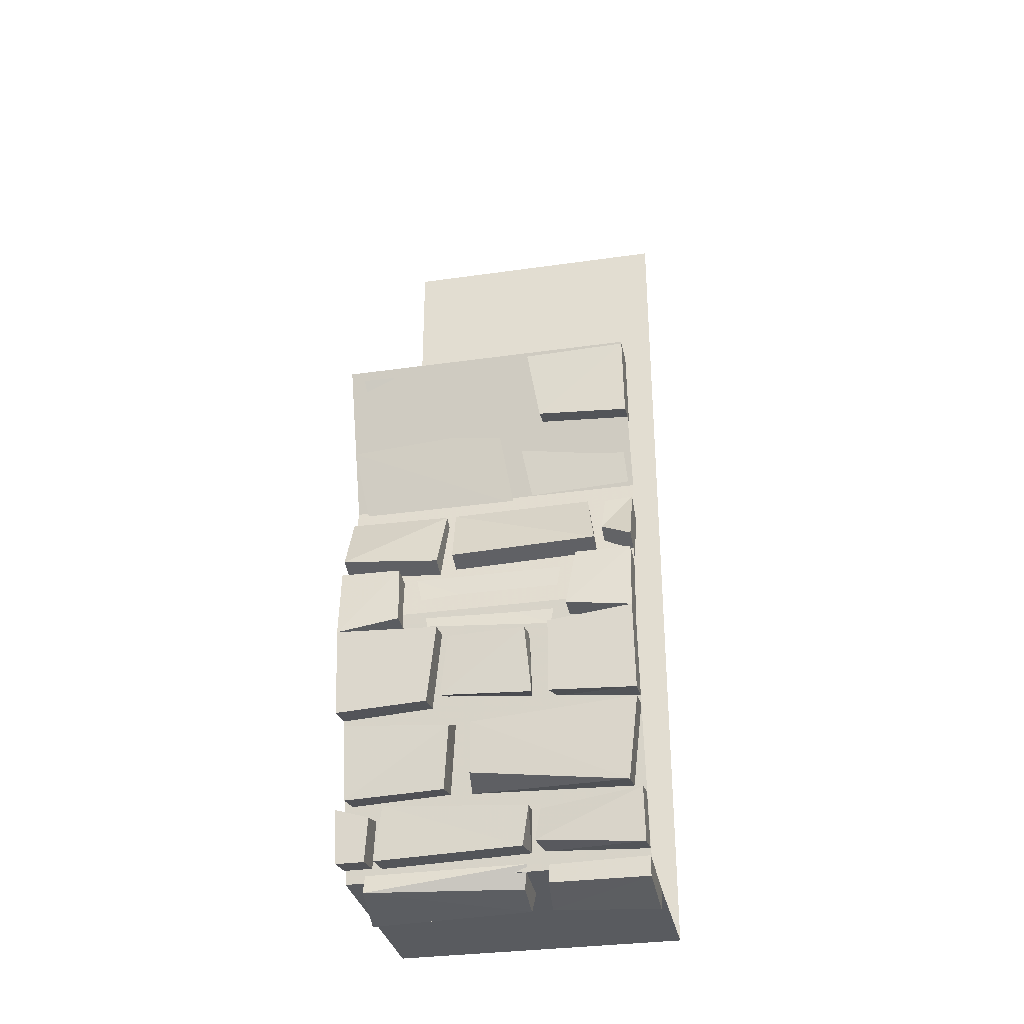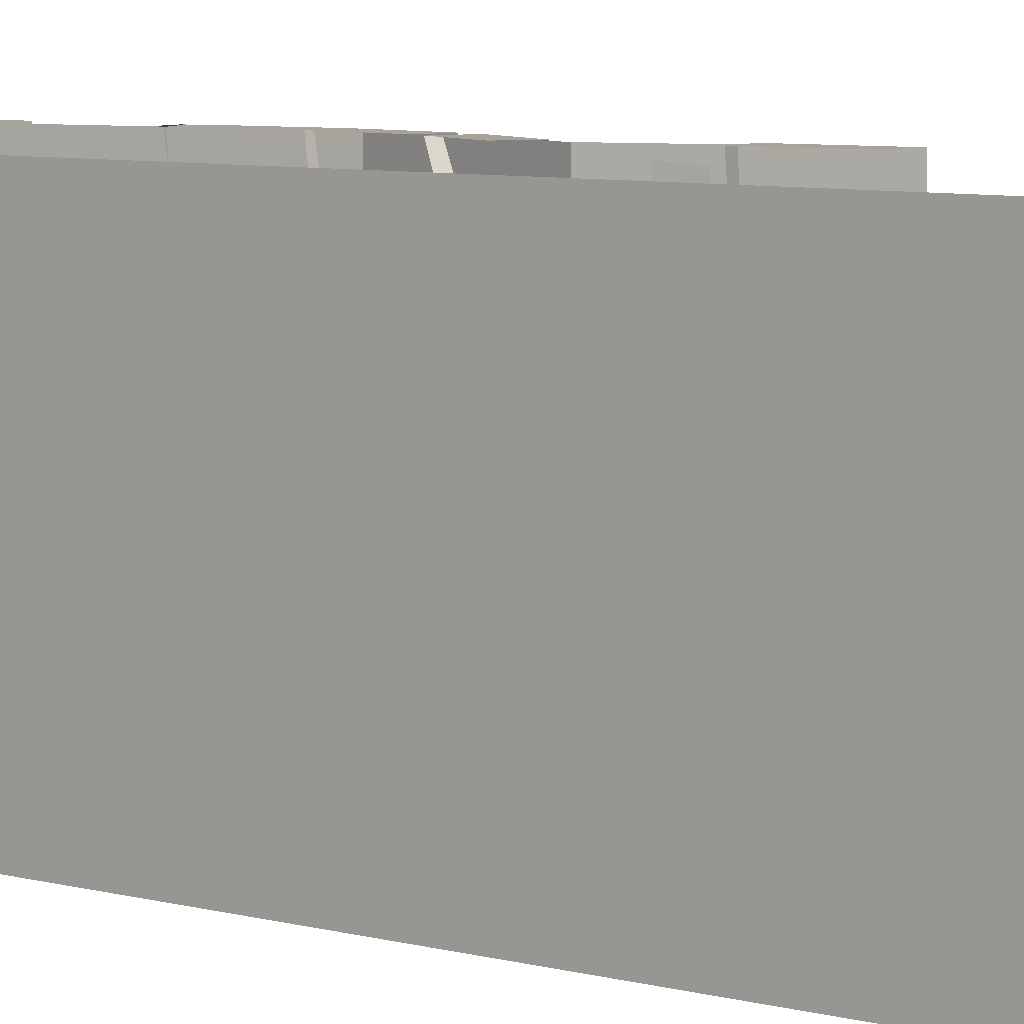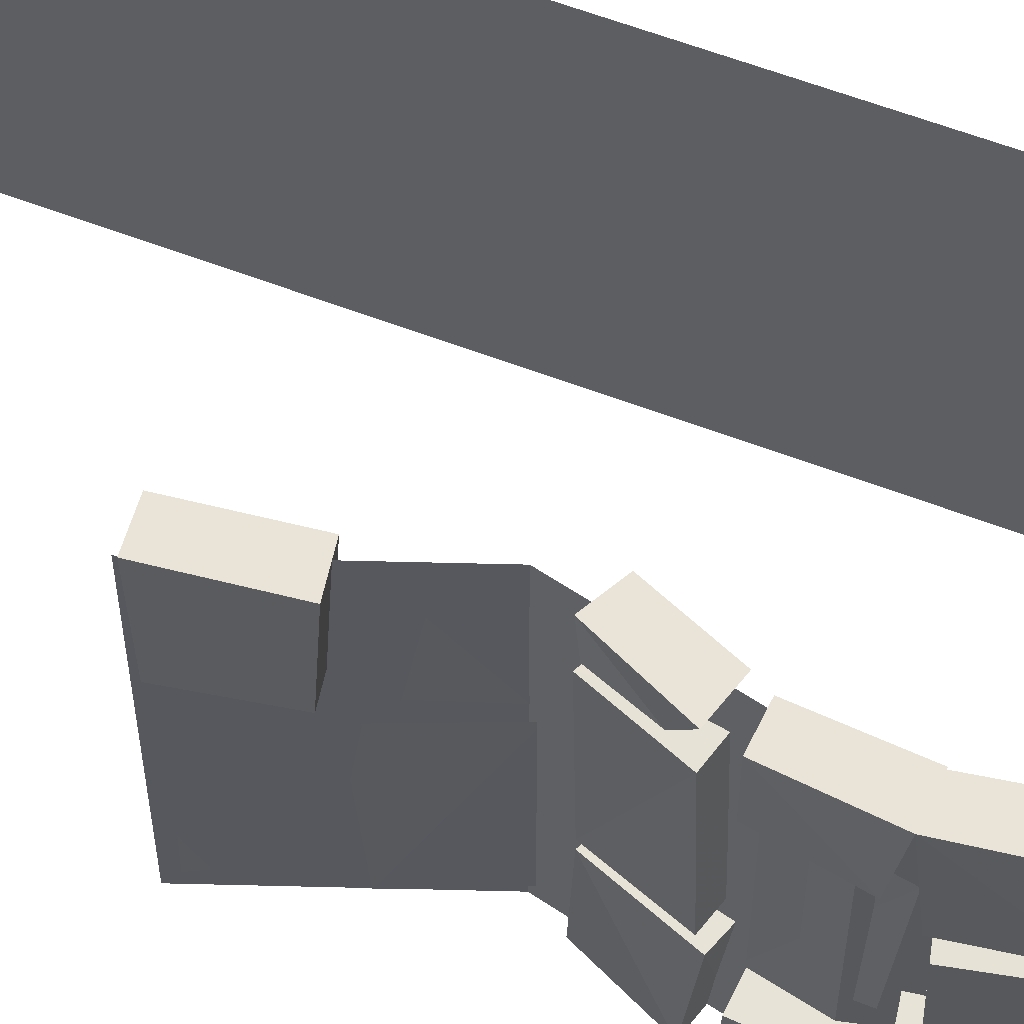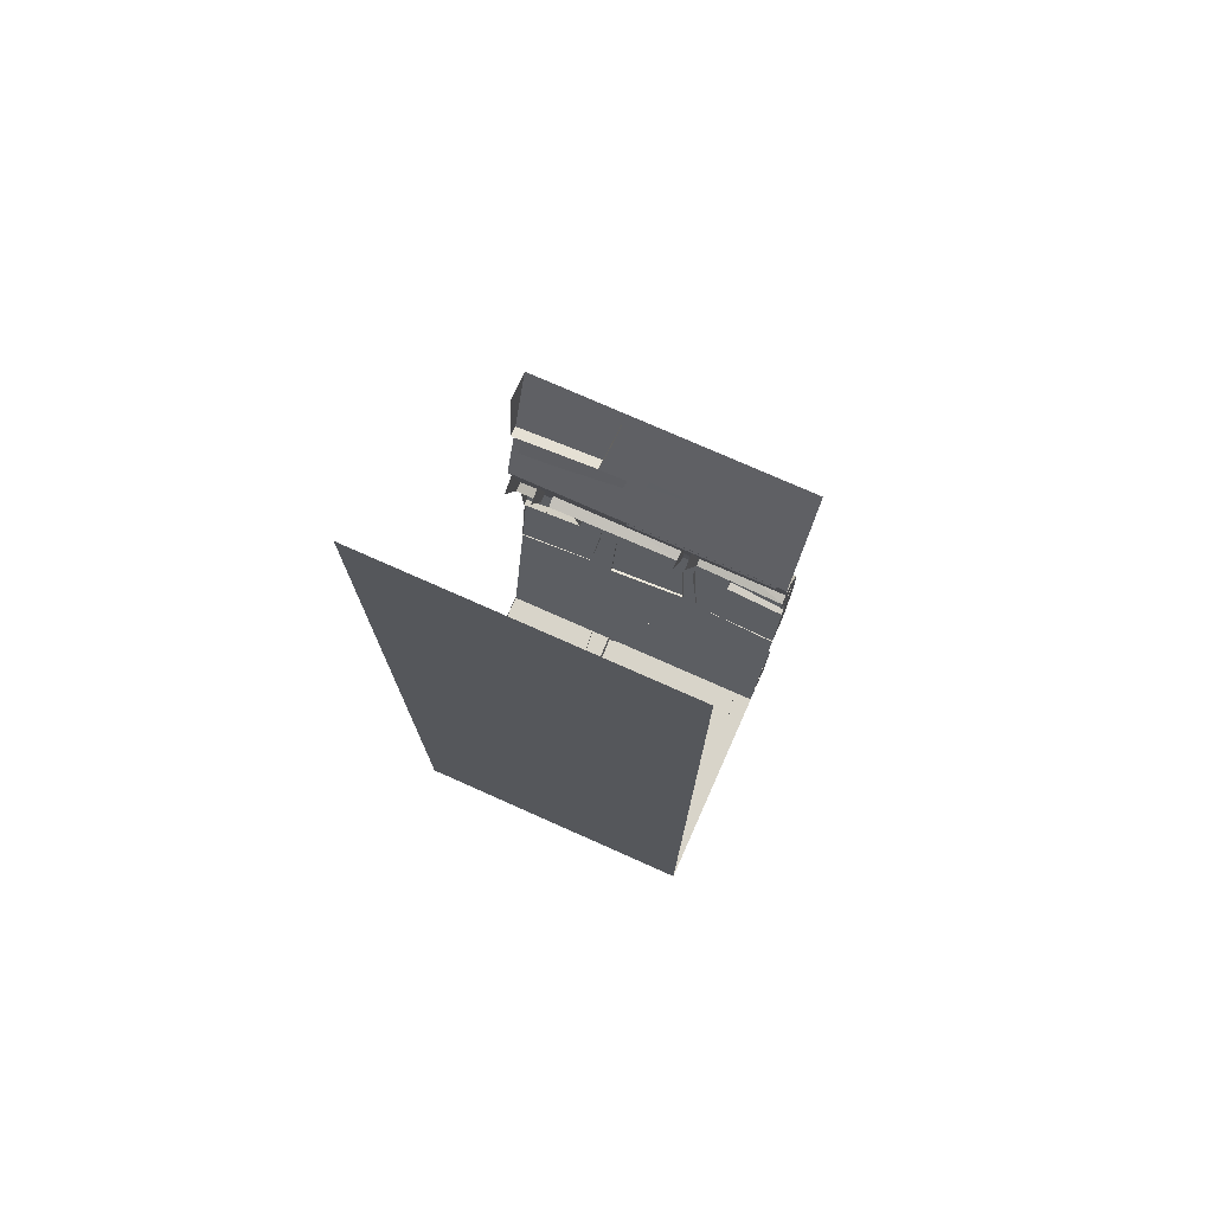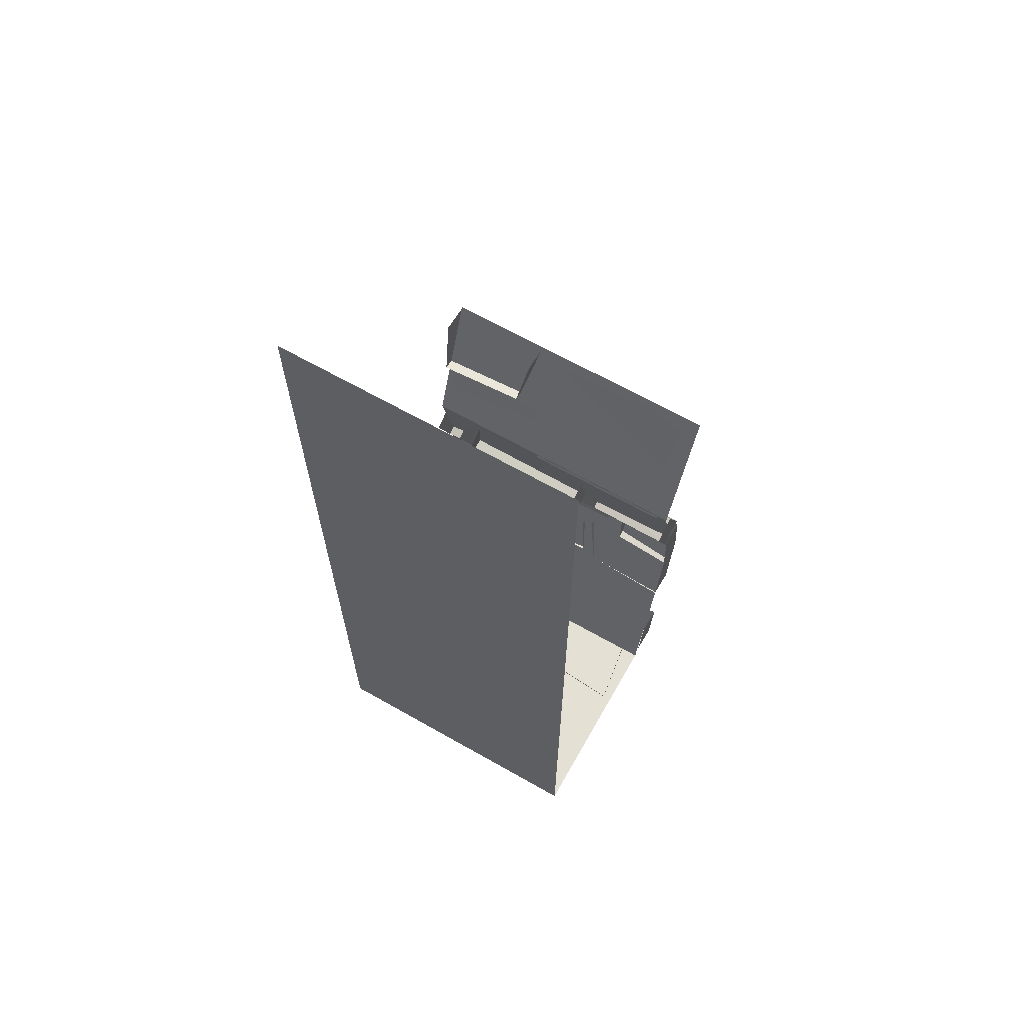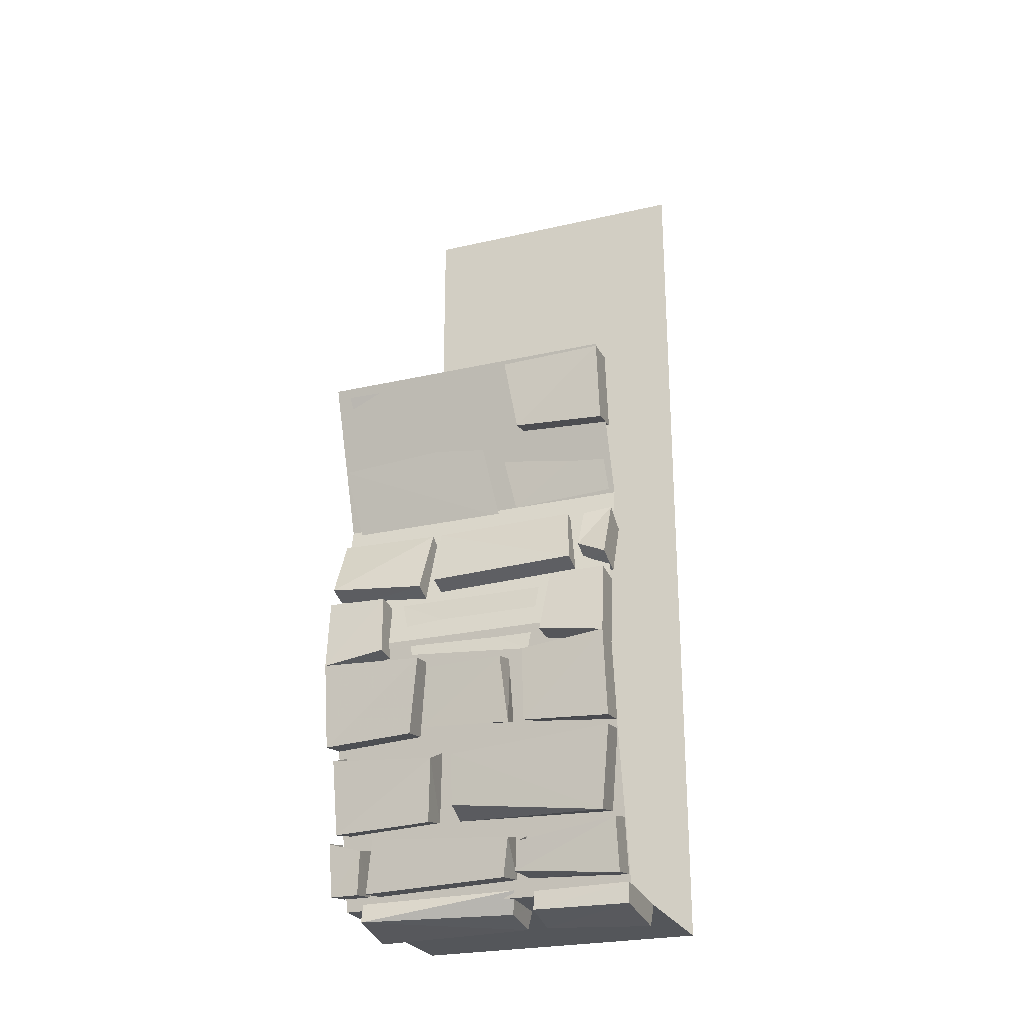
<metadata>
{"format":"obj","ext":"obj","renderer":"f3d","projection":"perspective","resolution":1024,"background":"white","views":[{"elev":-32.3,"azim":-78.7,"up":"+Y"},{"elev":6.8,"azim":129.0,"up":"+Z"},{"elev":61.1,"azim":-68.8,"up":"+Z"},{"elev":75.4,"azim":114.0,"up":"+Y"},{"elev":65.9,"azim":119.7,"up":"+Y"},{"elev":-25.4,"azim":-69.7,"up":"+Y"}]}
</metadata>
<code>
o wall/6781/straight
v 64 -240 -64
v 64 160 -64
v 64 160 64
v 64 -240 64
v 52 -240 -64
v 52 -240 64
v 37 -240 -64
v 37 -240 64
v 25 -240 -64
v 25 -240 64
v 12 -240 -64
v 12 -240 64
v 0 -240 -64
v 0 -240 64
v -32 -240 -64
v -32 -240 64
v -56 -128 64
v -56 -128 -64
v -41 -64 64
v -41 -64 -64
v -64 0 64
v -64 0 -64
v -64 -144 18
v -59 -170 -19
v -59 -172 20
v -51 -141 18
v -46 -168 18
v -47 -165 -18
v -51 -142 -15
v -64 -145 -15
v -64 -138 64
v -59 -172 27
v -59 -174 64
v -46 -172 64
v -52 -136 64
v -64 -142 28
v -51 -140 26
v -47 -169 29
v -58 -183 -6
v -54 -204 -7
v -53 -212 59
v -59 -178 64
v -39 -209 59
v -46 -176 64
v -59 -184 -15
v -60 -181 -60
v -54 -212 -60
v -53 -210 -18
v -40 -207 -18
v -46 -178 -15
v -64 -140 -20
v -59 -174 -64
v -59 -172 -25
v -47 -170 -25
v -51 -138 -20
v -64 -138 -64
v -52 -136 -64
v -46 -172 -64
v -52 -215 -44
v -48 -235 14
v -51 -219 17
v -34 -233 15
v -39 -216 16
v -48 -237 -48
v -34 -235 -48
v -51 -219 -50
v -52 -215 -64
v -48 -237 -64
v -48 -237 -52
v -35 -235 -52
v -39 -216 -50
v -48 -233 19
v -48 -237 64
v -52 -215 64
v -51 -221 22
v -39 -216 21
v -35 -233 21
v -35 -235 64
v -39 -212 64
v -7 -248 10
v -28 -246 11
v -37 -246 -55
v -2 -248 -60
v -6 -238 12
v -33 -237 13
v -35 -238 -55
v -1 -239 -60
v -8 -248 19
v -5 -250 64
v -36 -247 64
v -34 -246 22
v -33 -238 22
v -3 -239 19
v -5 -238 64
v -49 -76 -20
v -47 -74 -64
v -59 -100 -64
v -59 -104 -22
v -48 -108 -22
v -37 -82 -20
v -49 -76 -16
v -59 -102 -15
v -59 -100 48
v -47 -74 44
v -45 -104 48
v -35 -80 44
v -55 -93 51
v -59 -100 64
v -47 -74 64
v -49 -76 52
v -37 -82 52
v -44 -98 51
v -46 -104 64
v -36 -80 64
v -64 -134 -37
v -62 -109 -38
v -61 -108 -64
v -49 -109 -64
v -51 -139 -64
v -51 -135 -37
v -49 -110 -38
v -61 -108 64
v -64 -134 36
v -51 -139 64
v -49 -109 64
v -61 -108 40
v -49 -109 40
v -51 -135 36
v -53 -110 -32
v -56 -135 -26
v -56 -139 28
v -53 -110 32
v -39 -212 -44
v -35 -235 -64
v -39 -212 -64
v -45 -181 -8
v -39 -207 -9
v -40 -209 -60
v -47 -176 -60
v -36 -80 -64
v -46 -104 -64
v -36 -84 -15
v -46 -106 -15
v -64 -1 64
v -60 -35 64
v -47 -33 64
v -51 0 64
v -51 -1 20
v -48 -31 25
v -61 -33 25
v -64 -2 20
v -35 -238 64
v -43 -65 18
v -43 -63 62
v -49 -38 60
v -50 -37 13
v -51 -37 -64
v -41 -67 -59
v -41 -67 9
v -52 -33 4
v -51 -31 -54
v -53 -27 15
v -61 -4 10
v -63 -4 -58
v 64 0 -68
v 64 0 -68
v 64 0 -68
v 64 0 -68
v 64 0 -68
v 64 0 -68
v 64 0 -68
v 64 0 -68
v 64 0 -68
v 64 0 -68
v 64 0 -68
v 64 0 -68
v 64 0 -68
v 64 0 -68
v 64 0 -68
v 64 0 -68
v 64 0 -68
v 64 0 -68
v 64 0 -68
v 64 0 -68
v 64 0 -68
v 64 0 -68
v 64 0 -68
v 64 0 -68
v 64 0 -68
v 64 0 -68
v 64 0 -68
v 64 0 -68
v 64 0 -68
v 64 0 -68
f 1 2 3
f 1 3 4
f 1 4 5
f 5 4 6
f 5 6 7
f 7 6 8
f 7 8 9
f 9 8 10
f 9 10 11
f 11 10 12
f 11 12 13
f 13 12 14
f 13 14 15
f 15 14 16
f 15 16 17
f 15 17 18
f 18 17 19
f 18 19 20
f 20 19 21
f 20 21 22
f 23 24 25
f 23 25 26
f 26 25 27
f 27 25 28
f 28 25 24
f 28 24 29
f 29 24 30
f 30 24 23
f 31 32 33
f 31 33 34
f 31 34 35
f 31 36 32
f 32 36 37
f 32 37 38
f 32 38 33
f 33 38 34
f 39 40 41
f 39 41 42
f 42 41 43
f 42 43 44
f 45 46 47
f 45 47 48
f 45 48 49
f 45 49 50
f 51 52 53
f 51 53 54
f 51 54 55
f 51 56 52
f 52 56 57
f 52 57 58
f 52 58 53
f 53 58 54
f 59 60 61
f 61 60 62
f 61 62 63
f 59 64 60
f 60 64 65
f 60 65 62
f 66 67 68
f 66 68 69
f 66 69 70
f 66 70 71
f 72 73 74
f 72 74 75
f 72 75 76
f 72 76 77
f 72 77 73
f 73 77 78
f 73 78 74
f 74 78 79
f 80 81 82
f 80 82 83
f 80 83 84
f 80 84 81
f 81 84 85
f 81 85 82
f 82 85 86
f 82 86 83
f 83 86 87
f 83 87 84
f 88 89 90
f 88 90 91
f 88 91 92
f 88 92 93
f 88 93 94
f 88 94 89
f 95 96 97
f 95 97 98
f 95 98 99
f 95 99 100
f 101 102 103
f 101 103 104
f 104 103 105
f 104 105 106
f 107 108 109
f 107 109 110
f 107 110 111
f 107 111 112
f 107 112 108
f 108 112 113
f 108 113 109
f 109 113 114
f 56 115 116
f 56 116 117
f 56 117 118
f 56 118 119
f 56 119 115
f 115 119 120
f 115 120 116
f 116 120 121
f 122 123 31
f 122 31 124
f 122 124 125
f 122 126 123
f 123 126 127
f 123 127 128
f 123 128 31
f 31 128 124
f 129 130 131
f 129 131 132
f 64 59 133
f 64 133 65
f 69 68 134
f 69 134 70
f 135 134 68
f 135 68 67
f 40 39 136
f 40 136 137
f 40 137 41
f 41 137 43
f 48 47 138
f 48 138 49
f 139 138 47
f 139 47 46
f 140 141 97
f 140 97 96
f 142 143 102
f 142 102 101
f 143 105 103
f 143 103 102
f 141 99 98
f 141 98 97
f 144 145 146
f 144 146 147
f 148 149 150
f 148 150 151
f 151 150 144
f 144 150 145
f 145 150 149
f 145 149 146
f 14 152 90
f 14 90 89
f 91 152 92
f 152 91 90
f 153 154 155
f 153 155 156
f 157 158 159
f 157 159 160
f 161 162 163
f 161 163 164

</code>
